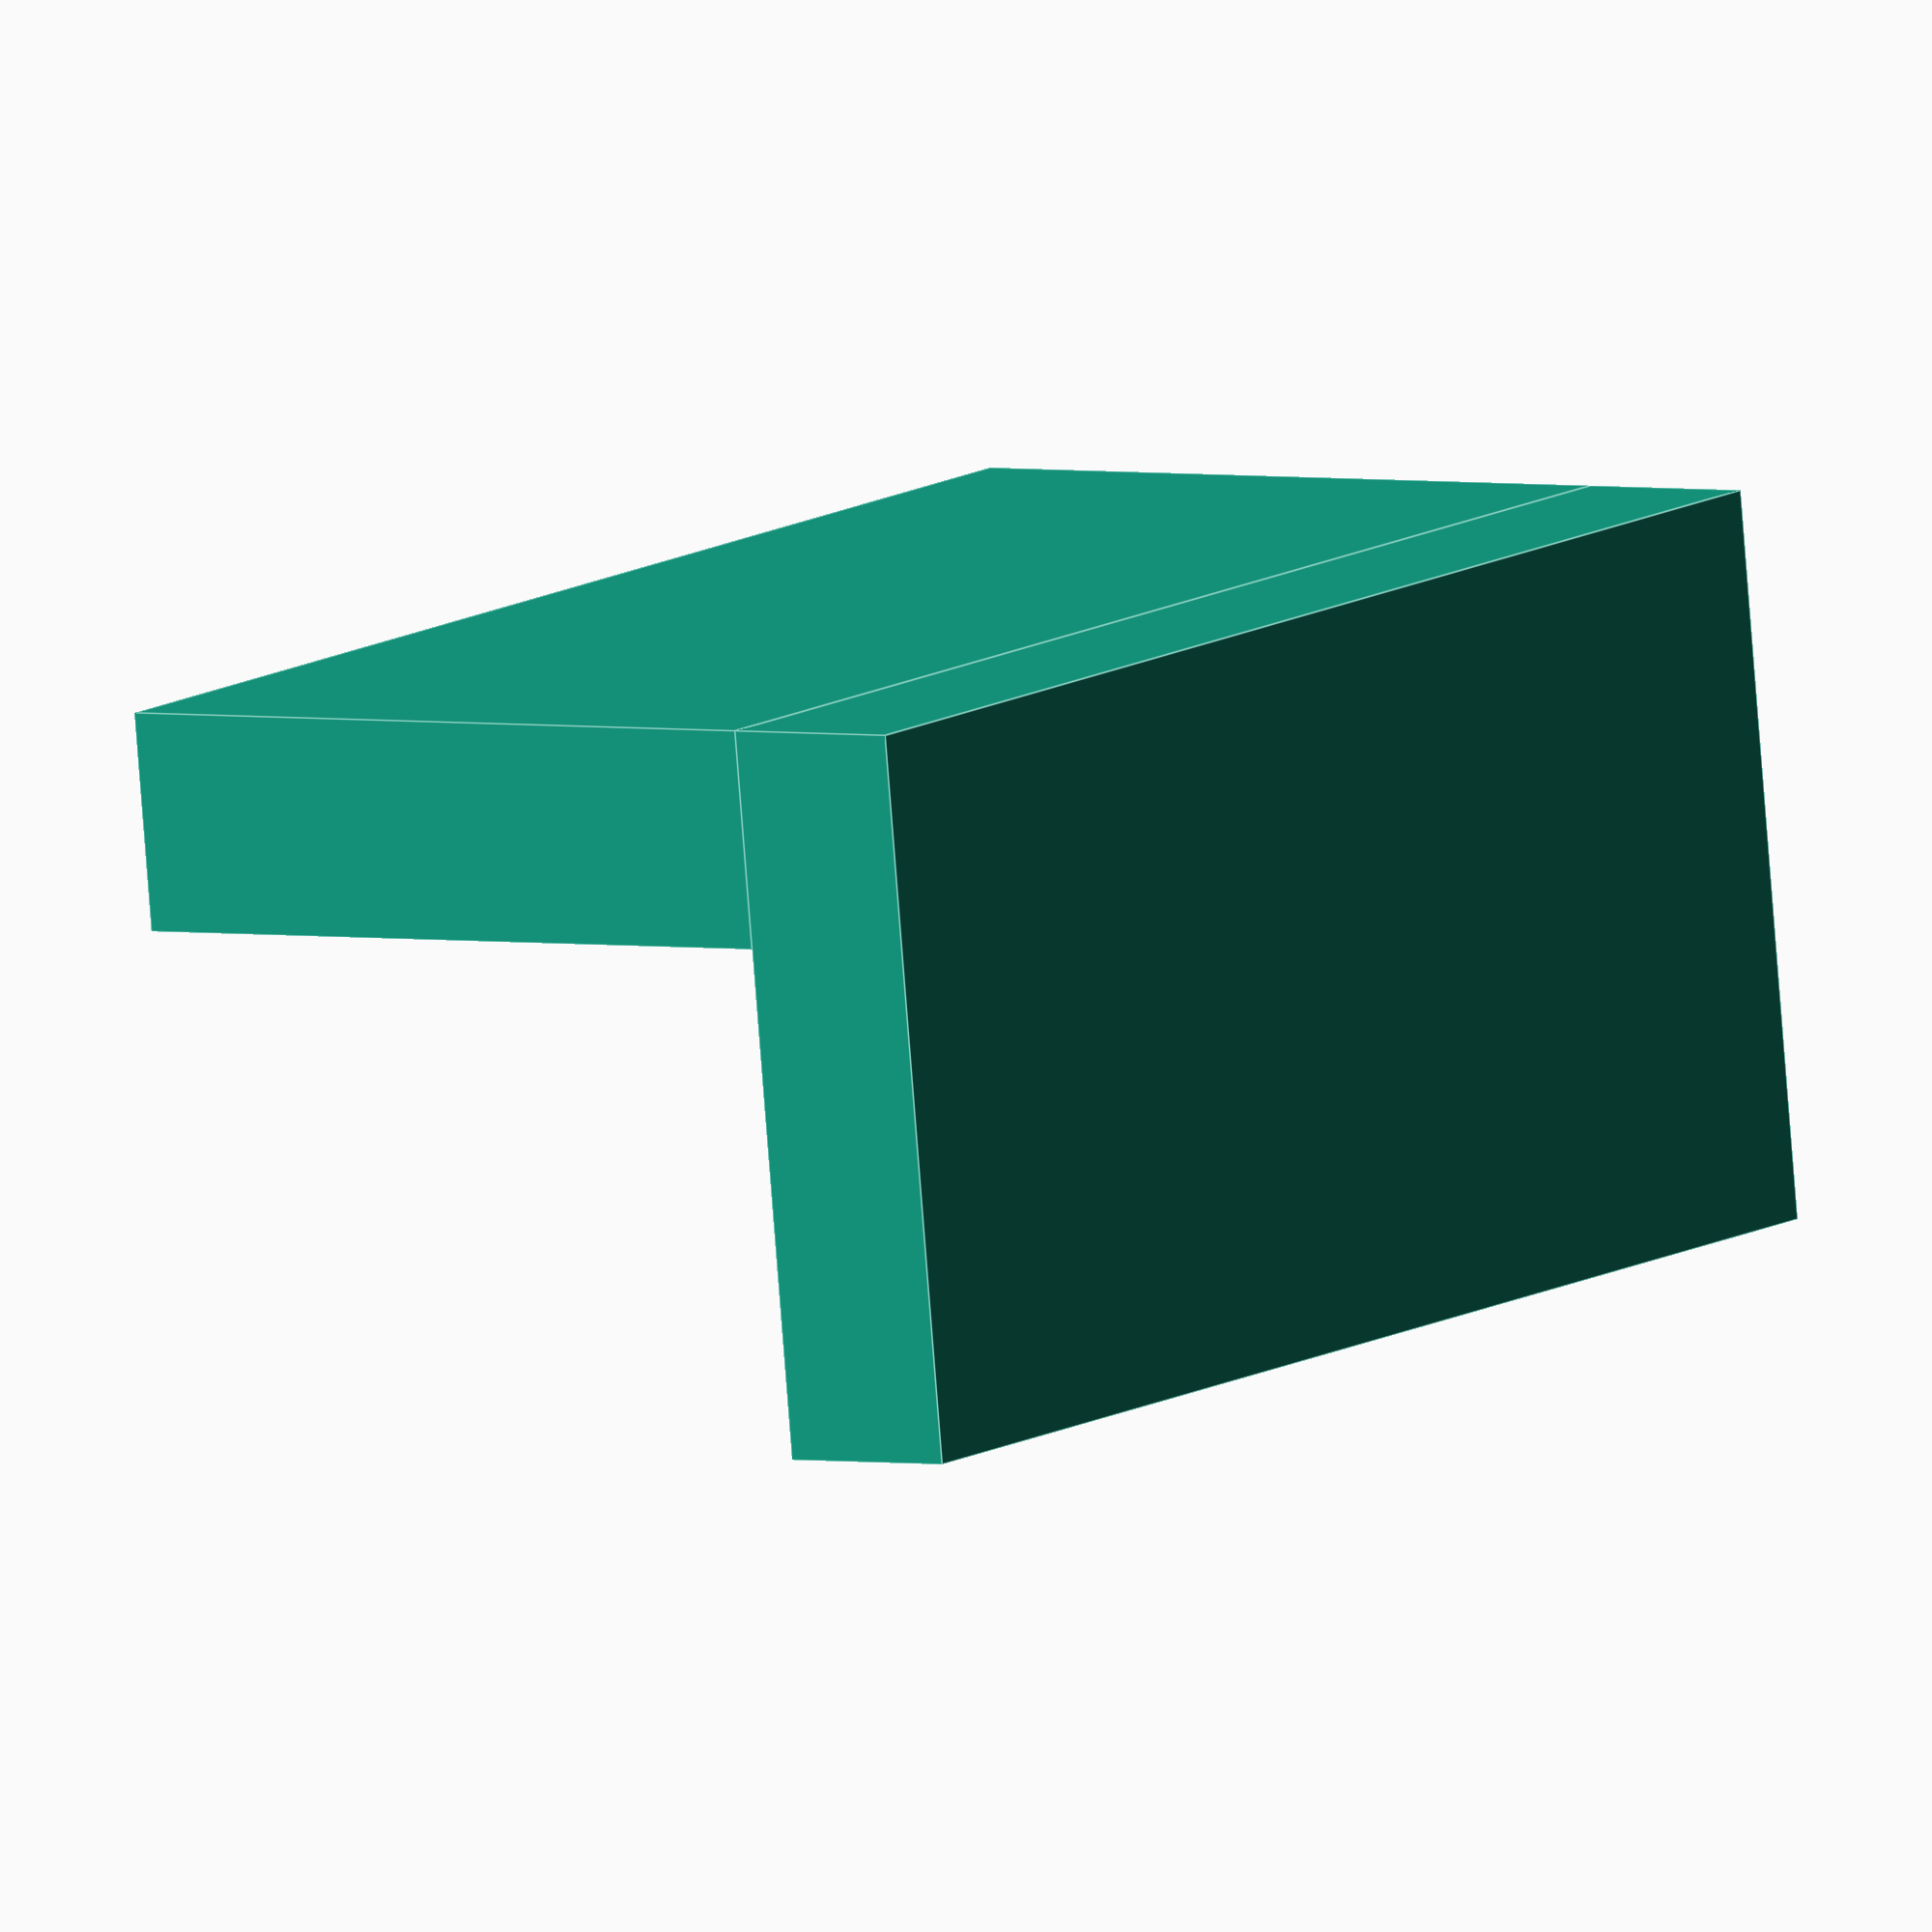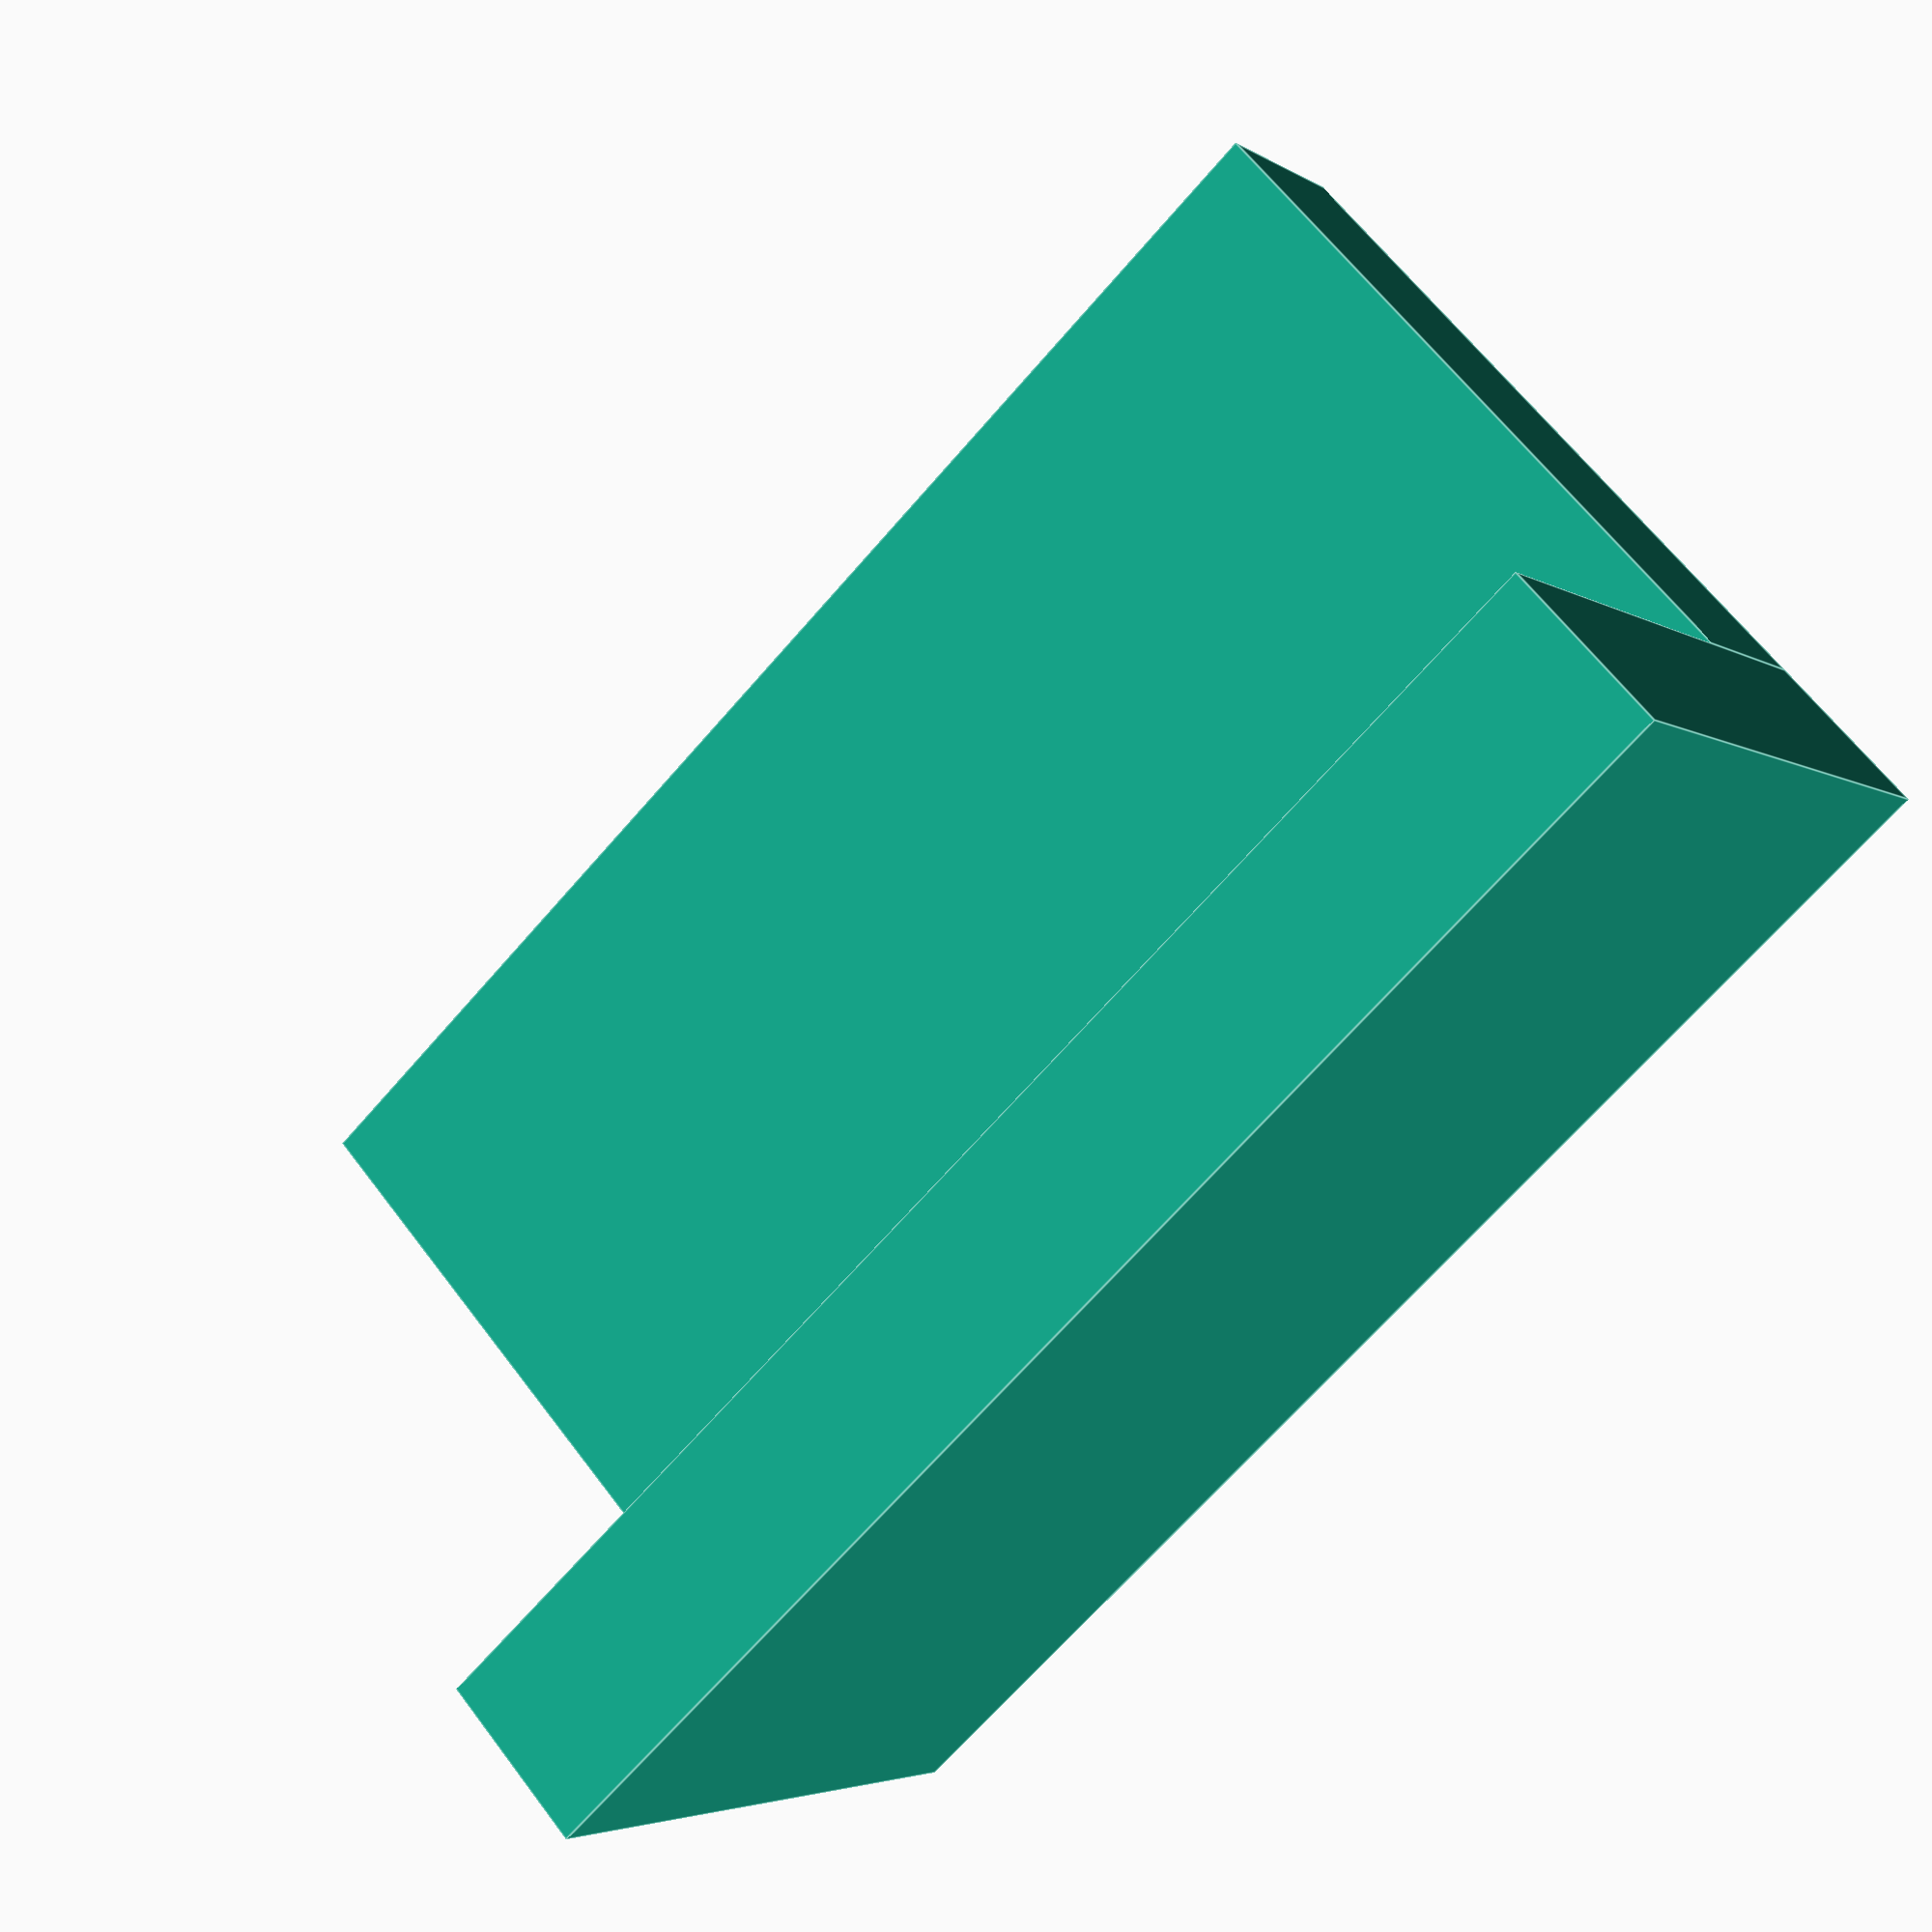
<openscad>
include <MCAD/units.scad>;
include <MCAD/materials.scad>
include <MCAD/boxes.scad>;
use <MCAD/shapes.scad>;
use <MCAD/nuts_and_bolts.scad>;


module gb_body()
{
    cube([40,20,6]);
    rotate([90,0,0]) cube([40,20,5]);
    %translate([10,-3,12.5]) rotate([90,0,0]) boltHole(5, length=12);
    %translate([30,-3,12.5]) rotate([90,0,0]) boltHole(5, length=12);
    %translate([20,10,2]) rotate([0,0,0]) boltHole(3, length=12);
    %translate([20,10,4]) rotate([0,0,0]) nutHole(3);
}

module gb_cuts()
{
    translate([10,-3,12.5]) rotate([90,0,0]) boltHole(5, length=12);
    translate([30,-3,12.5]) rotate([90,0,0]) boltHole(5, length=12);
    translate([20,10,2]) rotate([0,0,0]) boltHole(3, length=12);
    translate([20,10,4]) rotate([0,0,0]) nutHole(3);
}



module gb()
{
    difference(){
        gb_body();
        gb_cuts();
    }
    
}

rotate([270,0,0]) gb();
</openscad>
<views>
elev=177.6 azim=352.4 roll=234.3 proj=o view=edges
elev=297.1 azim=324.5 roll=323.2 proj=p view=edges
</views>
